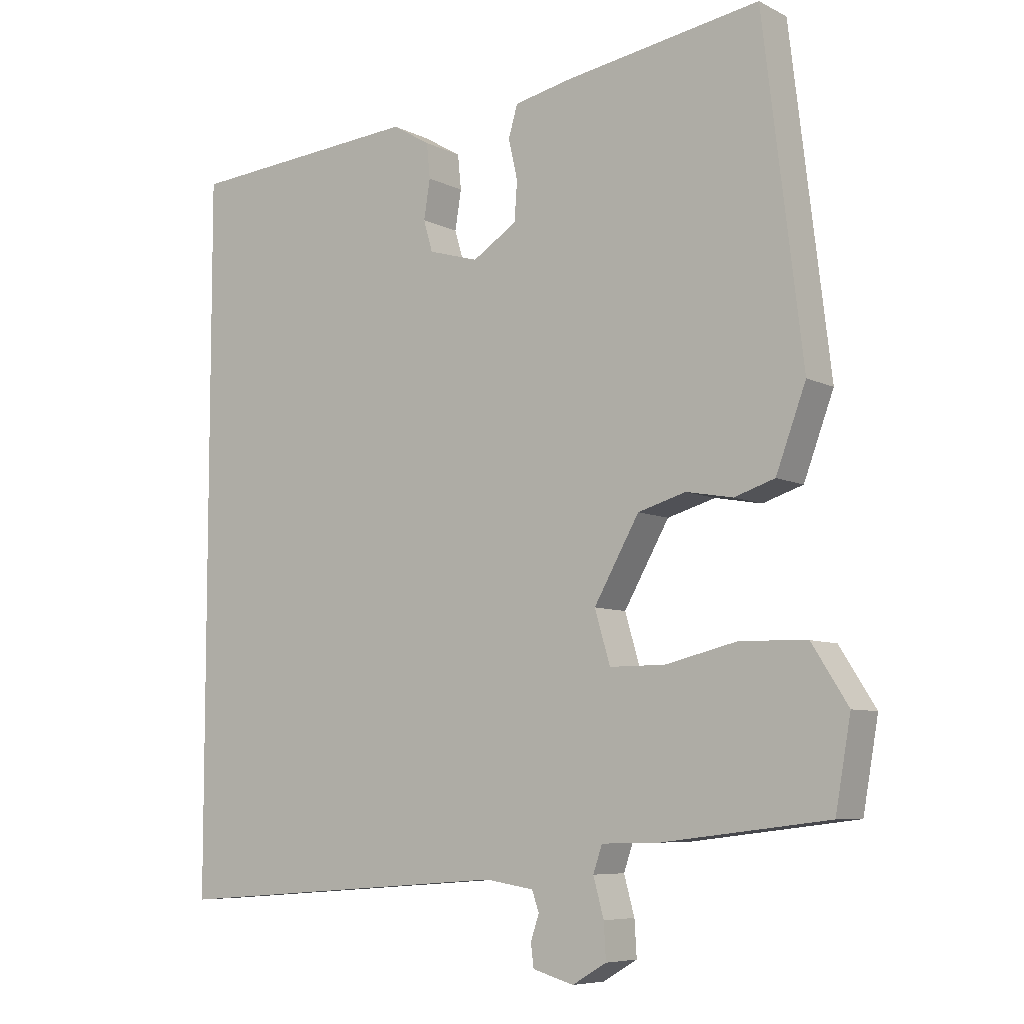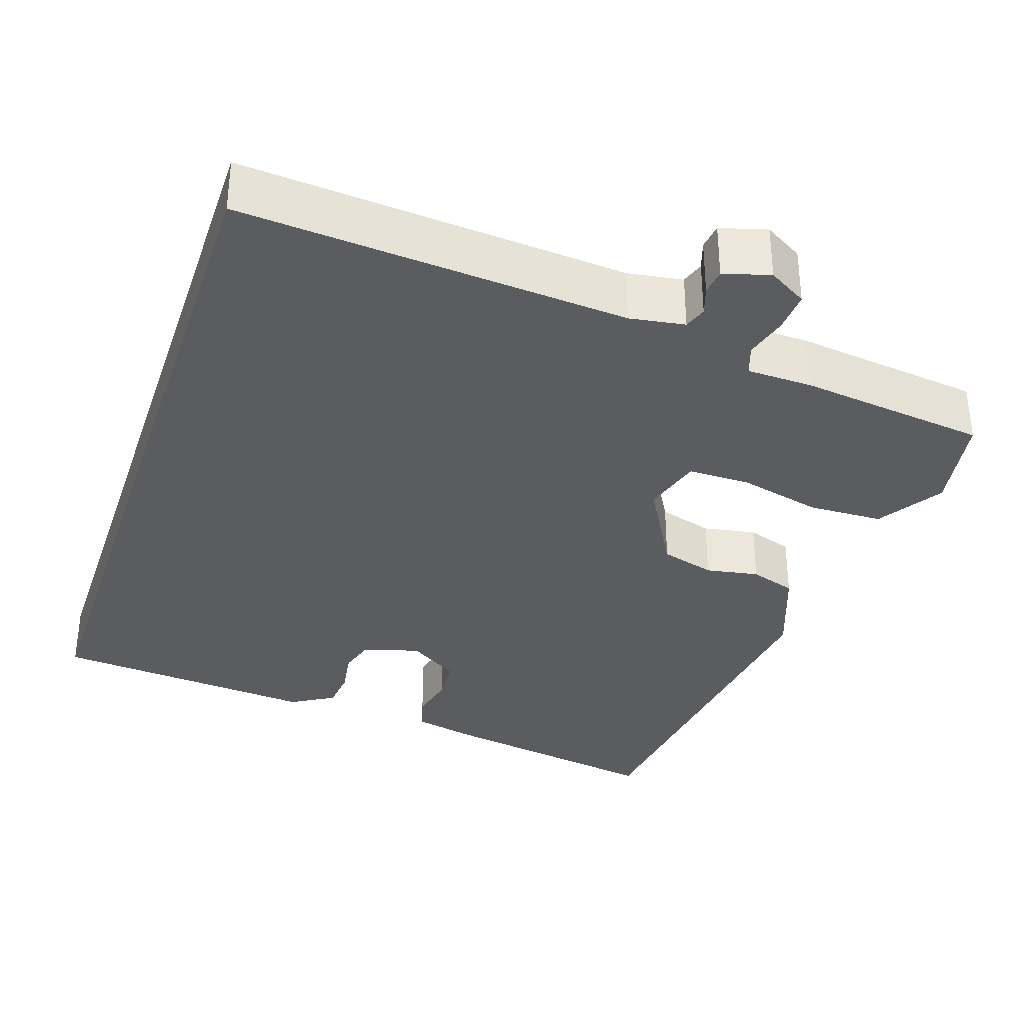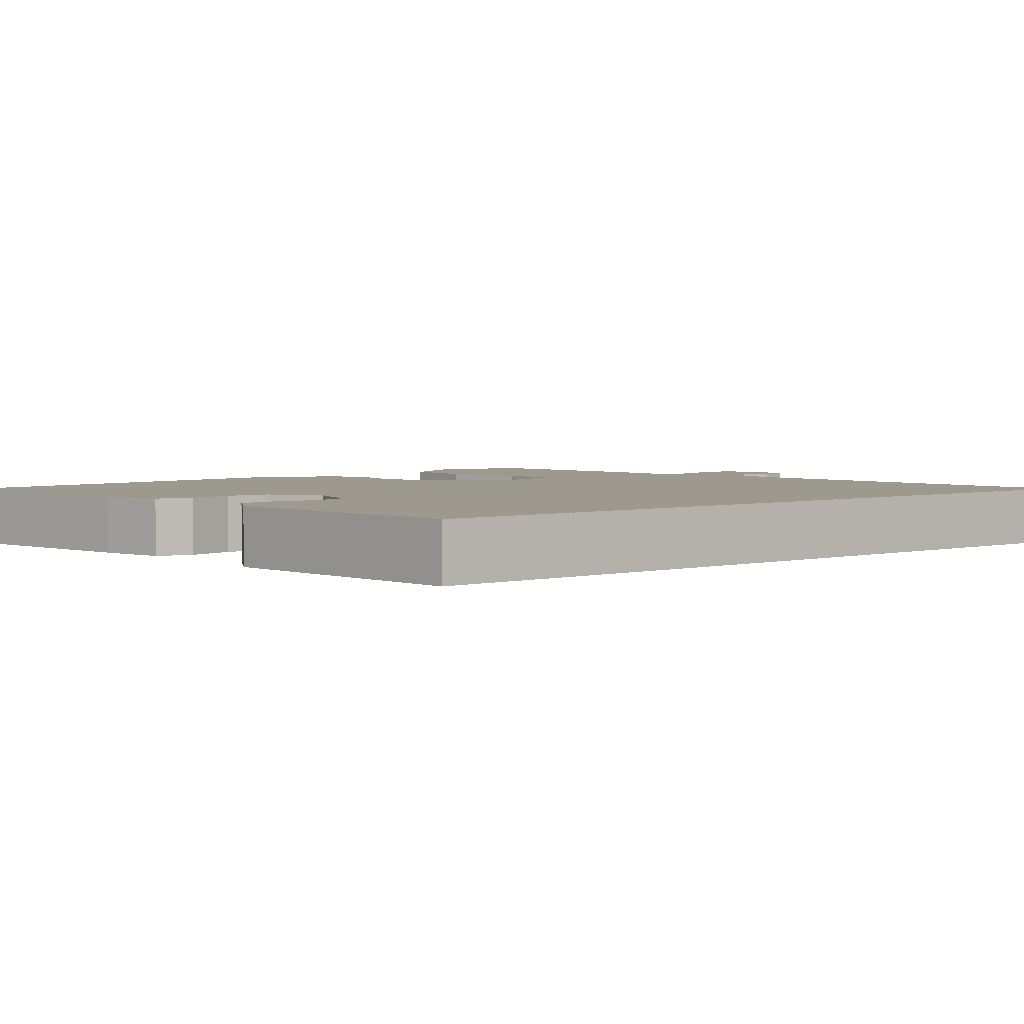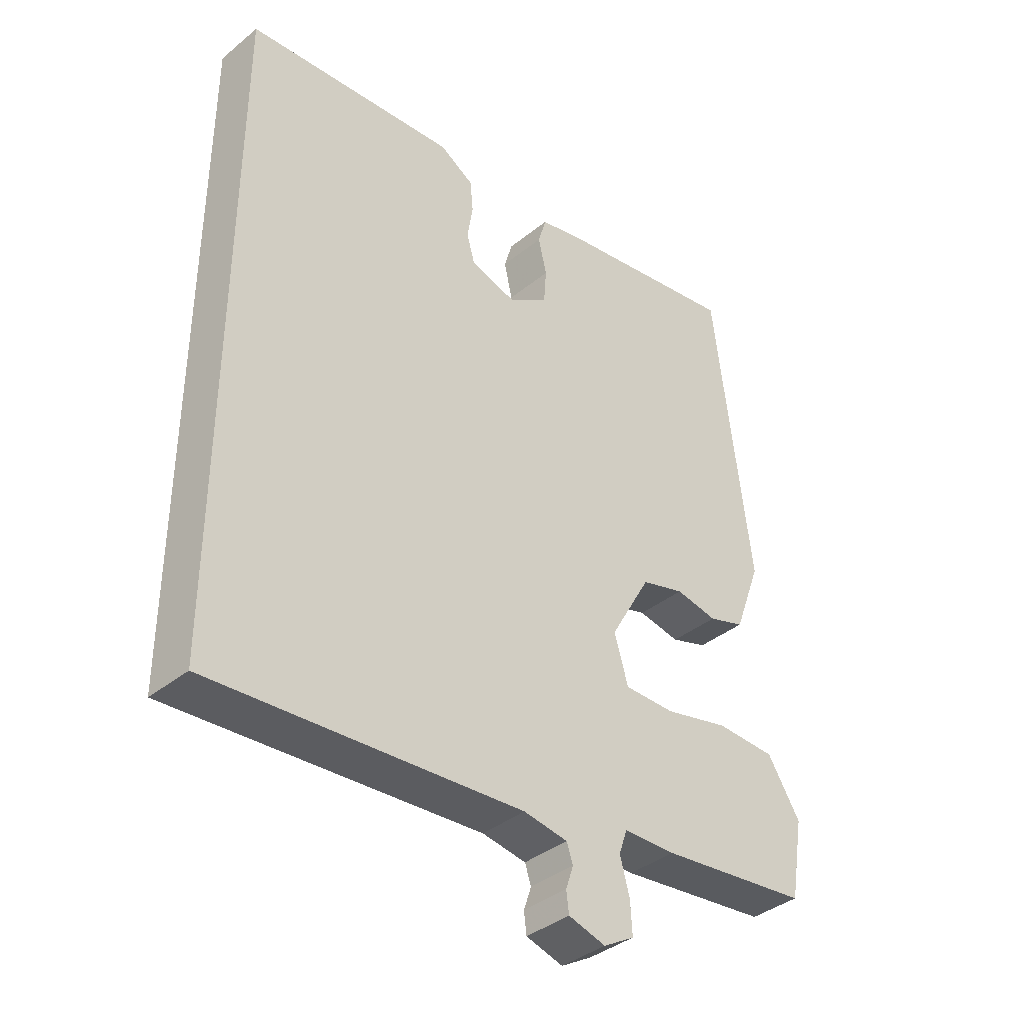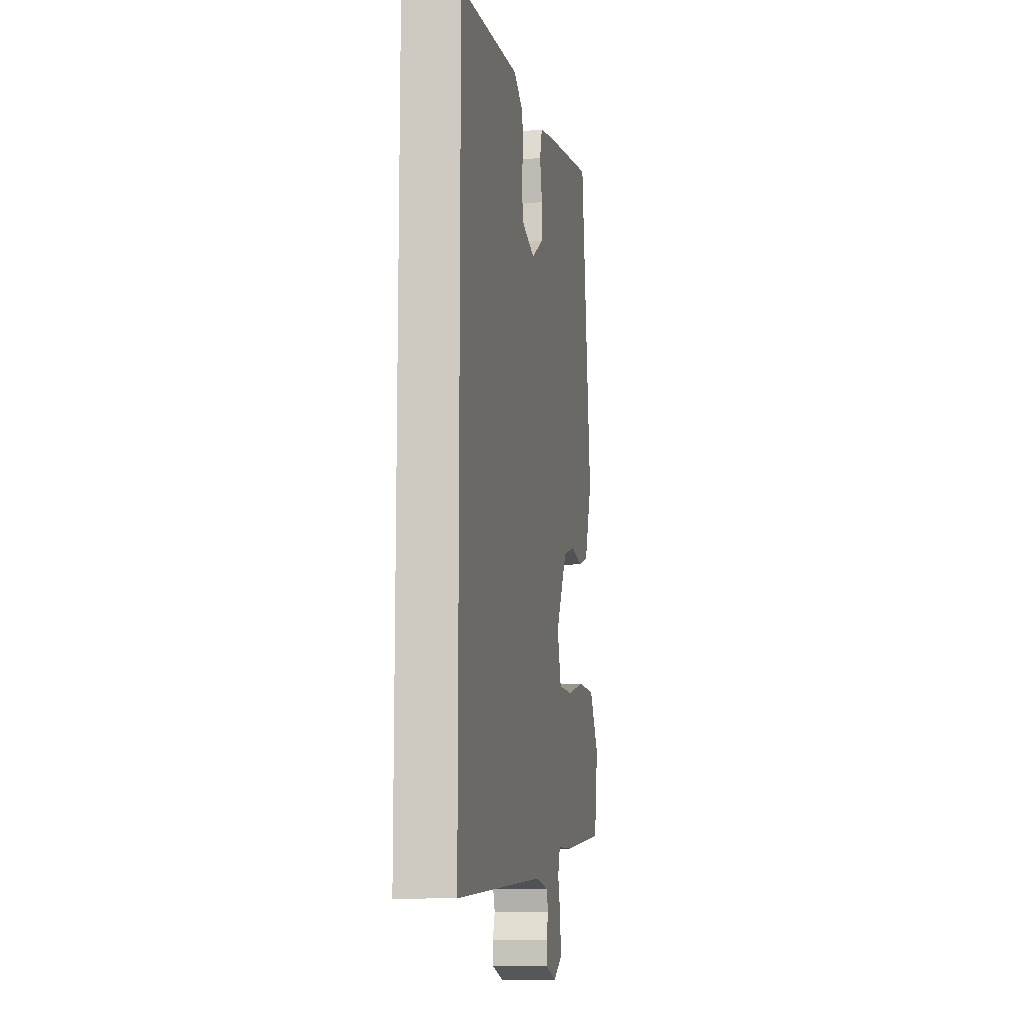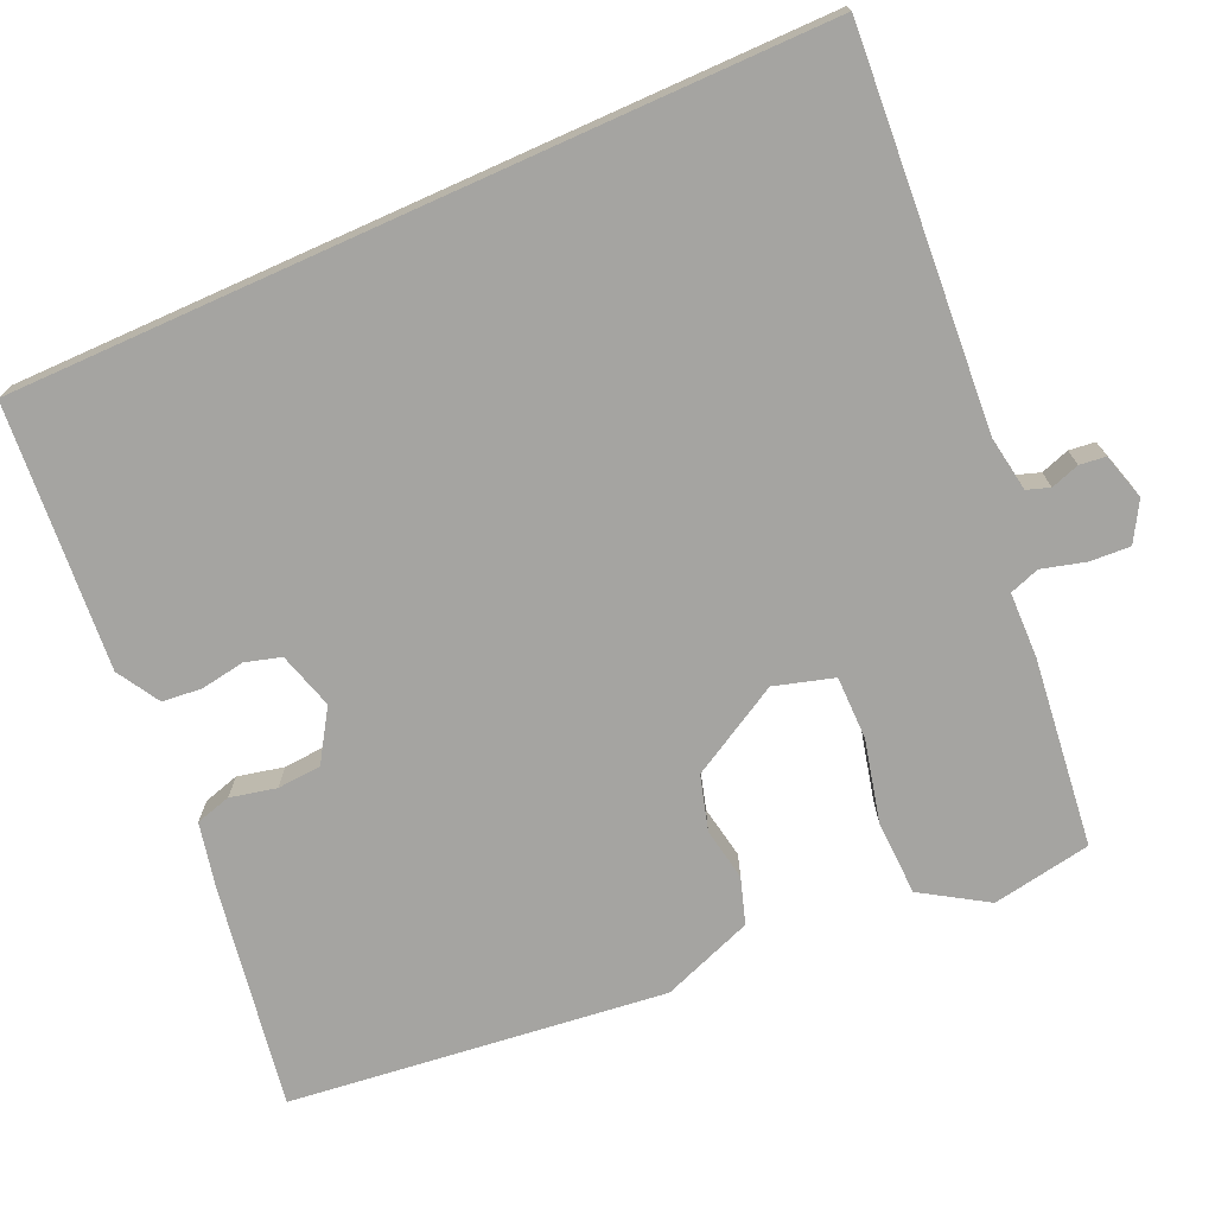
<metadata>
{"format":"obj","ext":"obj","renderer":"f3d","projection":"perspective","resolution":1024,"background":"white","views":[{"elev":-7.1,"azim":-144.5,"up":"+Z"},{"elev":-34.6,"azim":161.5,"up":"+Y"},{"elev":3.4,"azim":50.5,"up":"+Y"},{"elev":-38.4,"azim":135.6,"up":"+Z"},{"elev":-10.9,"azim":100.5,"up":"+Z"},{"elev":-73.2,"azim":114.2,"up":"+Y"}]}
</metadata>
<code>
v -0.402 0.07 0.533
v -0.121 0.07 0.486
v -0.038 0.07 0.468
v -0.025 0.07 0.423
v -0.038 0.07 0.365
v -0.034 0.07 0.309
v 0.03 0.07 0.268
v 0.102 0.07 0.289
v 0.115 0.07 0.334
v 0.106 0.07 0.39
v 0.111 0.07 0.44
v 0.165 0.07 0.472
v 0.5 0.07 0.444
v 0.5 0.07 -0.577
v 0.009 0.07 -0.54
v -0.061 0.07 -0.551
v -0.071 0.07 -0.58
v -0.059 0.07 -0.616
v -0.063 0.07 -0.649
v -0.122 0.07 -0.666
v -0.171 0.07 -0.637
v -0.168 0.07 -0.586
v -0.153 0.07 -0.531
v -0.166 0.07 -0.493
v -0.249 0.07 -0.491
v -0.488 0.07 -0.462
v -0.51 0.07 -0.336
v -0.458 0.07 -0.254
v -0.363 0.07 -0.251
v -0.259 0.07 -0.276
v -0.179 0.07 -0.276
v -0.157 0.07 -0.201
v -0.222 0.07 -0.086
v -0.291 0.07 -0.066
v -0.358 0.07 -0.078
v -0.416 0.07 -0.059
v -0.459 0.07 0.057
v -0.402 0 0.533
v -0.121 0 0.486
v -0.038 0 0.468
v -0.025 0 0.423
v -0.038 0 0.365
v -0.034 0 0.309
v 0.03 0 0.268
v 0.102 0 0.289
v 0.115 0 0.334
v 0.106 0 0.39
v 0.111 0 0.44
v 0.165 0 0.472
v 0.5 0 0.444
v 0.5 0 -0.577
v 0.009 0 -0.54
v -0.061 0 -0.551
v -0.071 0 -0.58
v -0.059 0 -0.616
v -0.063 0 -0.649
v -0.122 0 -0.666
v -0.171 0 -0.637
v -0.168 0 -0.586
v -0.153 0 -0.531
v -0.166 0 -0.493
v -0.249 0 -0.491
v -0.488 0 -0.462
v -0.51 0 -0.336
v -0.458 0 -0.254
v -0.363 0 -0.251
v -0.259 0 -0.276
v -0.179 0 -0.276
v -0.157 0 -0.201
v -0.222 0 -0.086
v -0.291 0 -0.066
v -0.358 0 -0.078
v -0.416 0 -0.059
v -0.459 0 0.057
f 34 35 36 37
f 33 34 37 1
f 32 33 1 2
f 27 28 29 30
f 27 30 31
f 24 25 26 27
f 24 27 31
f 23 24 31 32
f 21 22 23
f 20 21 23
f 17 18 19 20
f 16 17 20 23
f 15 16 23 32
f 9 10 11 12
f 8 9 12 13
f 2 3 4 5
f 2 5 6
f 32 2 6
f 15 32 6 7
f 8 13 14 15
f 7 8 15
f 74 73 72 71
f 38 74 71 70
f 39 38 70 69
f 67 66 65 64
f 68 67 64
f 64 63 62 61
f 68 64 61
f 69 68 61 60
f 60 59 58
f 60 58 57
f 57 56 55 54
f 60 57 54 53
f 69 60 53 52
f 49 48 47 46
f 50 49 46 45
f 42 41 40 39
f 43 42 39
f 43 39 69
f 44 43 69 52
f 52 51 50 45
f 52 45 44
f 1 38 39 2
f 2 39 40 3
f 3 40 41 4
f 4 41 42 5
f 5 42 43 6
f 6 43 44 7
f 7 44 45 8
f 8 45 46 9
f 9 46 47 10
f 10 47 48 11
f 11 48 49 12
f 12 49 50 13
f 13 50 51 14
f 14 51 52 15
f 15 52 53 16
f 16 53 54 17
f 17 54 55 18
f 18 55 56 19
f 19 56 57 20
f 20 57 58 21
f 21 58 59 22
f 22 59 60 23
f 23 60 61 24
f 24 61 62 25
f 25 62 63 26
f 26 63 64 27
f 27 64 65 28
f 28 65 66 29
f 29 66 67 30
f 30 67 68 31
f 31 68 69 32
f 32 69 70 33
f 33 70 71 34
f 34 71 72 35
f 35 72 73 36
f 36 73 74 37
f 37 74 38 1

</code>
